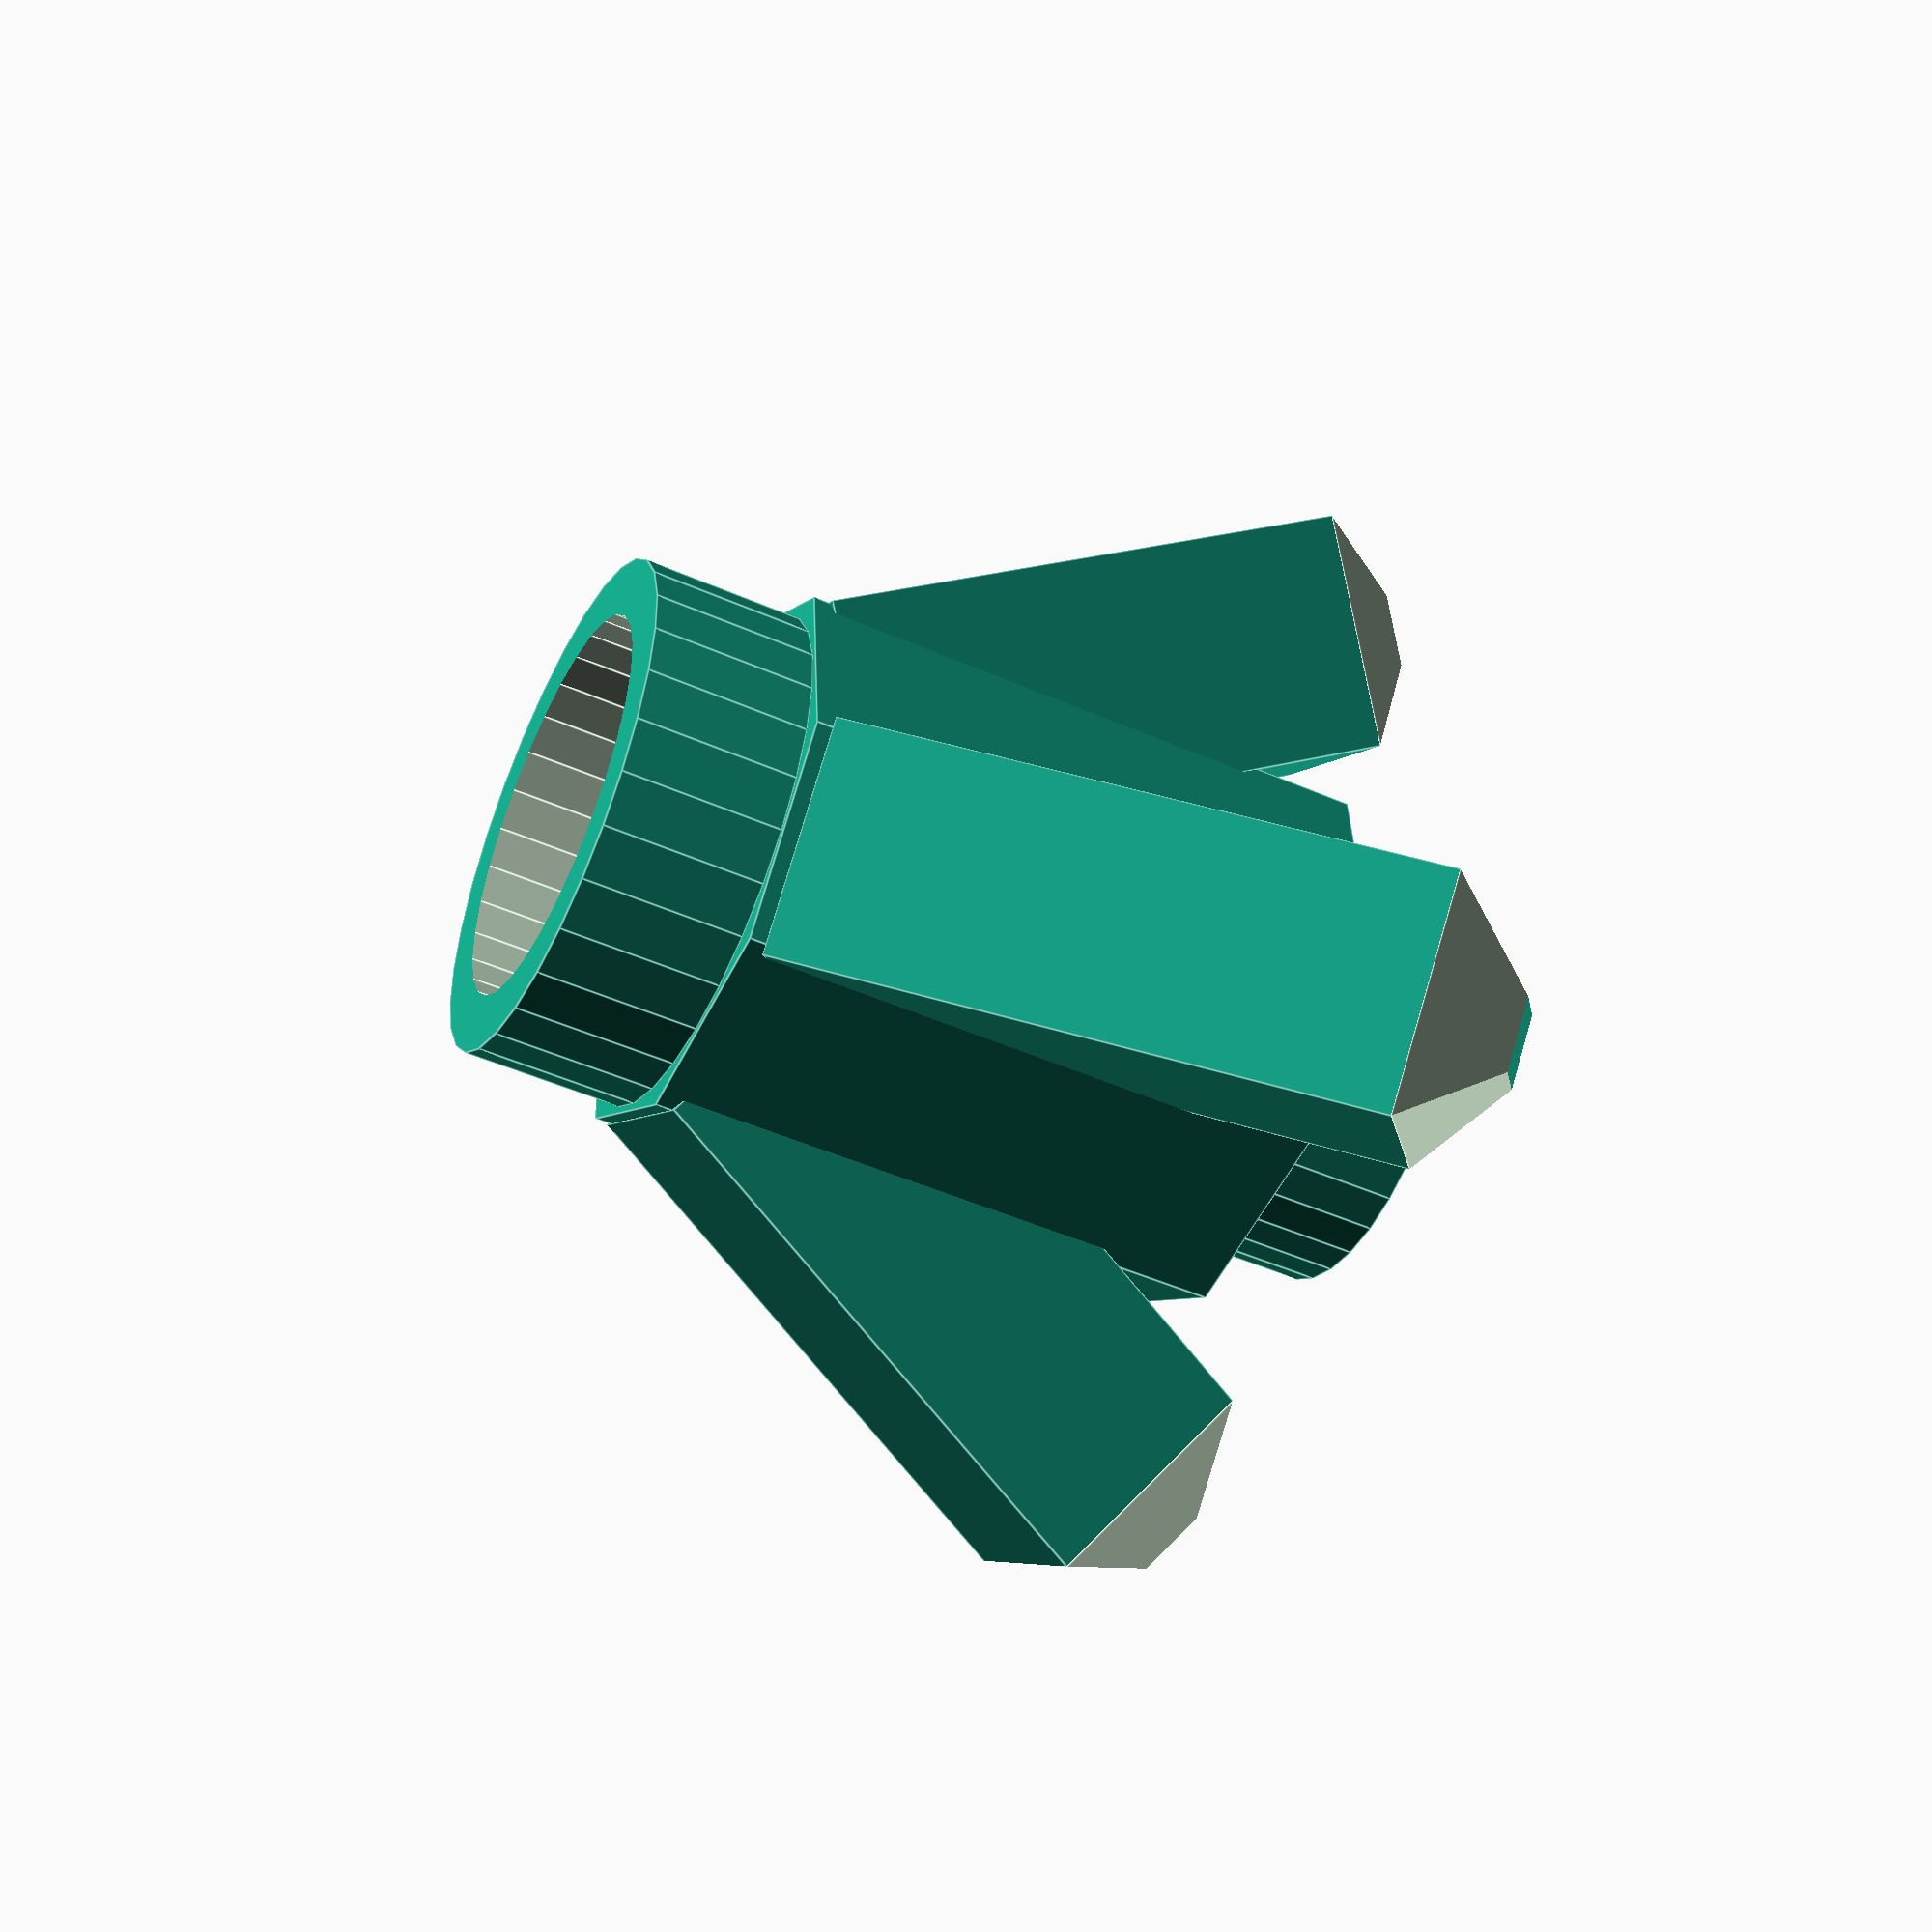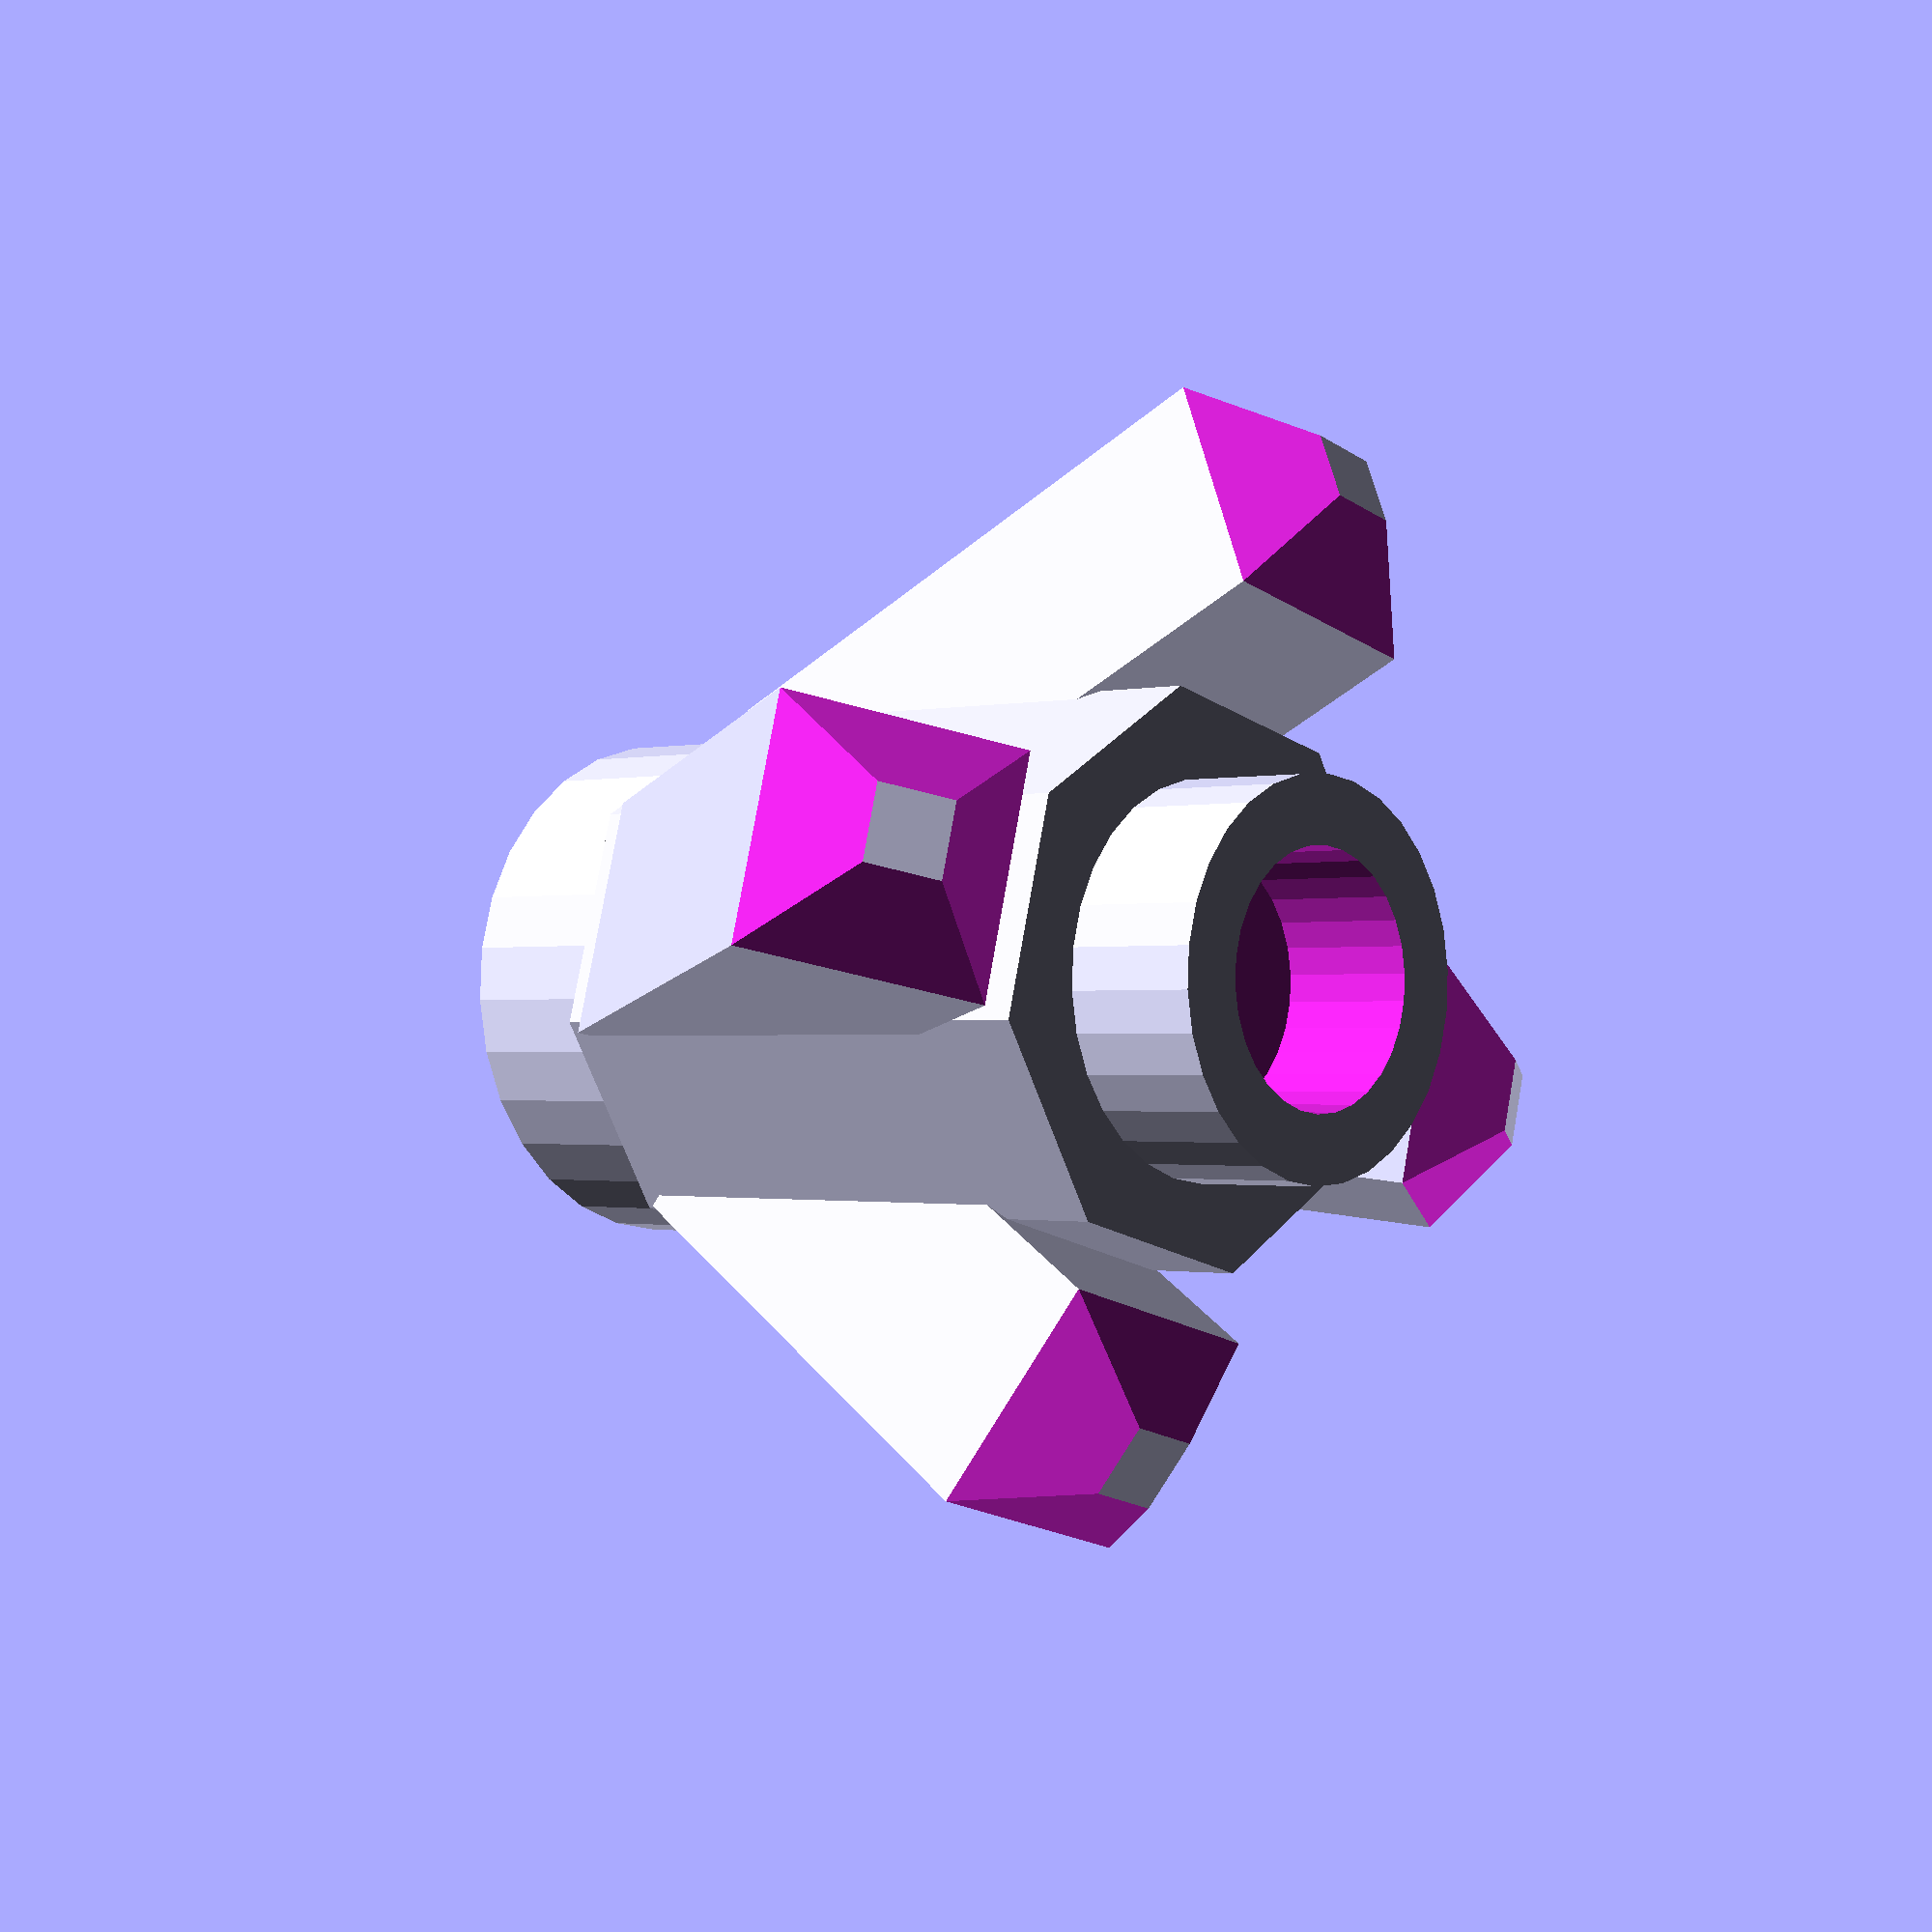
<openscad>
difference() {
  union() {
    cylinder(r = 6.45/2, h = 2.05, $fn = 30);

    translate([0,0,9.52]) cylinder(r = 4.88/2, h = 1.77, $fn = 30);

    rotate([0,0,22.5]) translate([0,0,2.05]) cylinder(r=7.13/2, h = 7.47, $fn = 8);
  }

  translate([0,0,-.1]) cylinder(r = 4.98/2, h = 8.13, $fn = 30);

  translate([0,0,9.525]) cylinder(r = 3.18/2, h = 1.77, $fn = 30);

}

module crystal(r = 3, h = 7.88)
{
  difference() {
    translate([0,0,h/2]) cube([r,r,h], center = true);
    translate([r/2,0,h+2.5]) rotate([0,45,0]) cube(5, center = true);
    translate([0,r/2,h+2.5]) rotate([0,45,90]) cube(5, center = true);
    translate([-r/2,0,h+2.5]) rotate([0,45,180]) cube(5, center = true);
    translate([0,-r/2,h+2.5]) rotate([0,45,270]) cube(5, center = true);
  }
}

translate([0,0,3]) {
  translate([2,0,0]) rotate([0,30,0]) crystal(h = 7.88);
  translate([0,2,0]) rotate([0,30,90]) crystal(h = 7.88);
  translate([-2,0,0]) rotate([0,30,180]) crystal(h = 8.66);
  translate([0,-2,0]) rotate([0,30,270]) crystal(h = 8.47);
}

</openscad>
<views>
elev=228.6 azim=140.0 roll=296.1 proj=p view=edges
elev=1.0 azim=104.7 roll=313.0 proj=p view=solid
</views>
